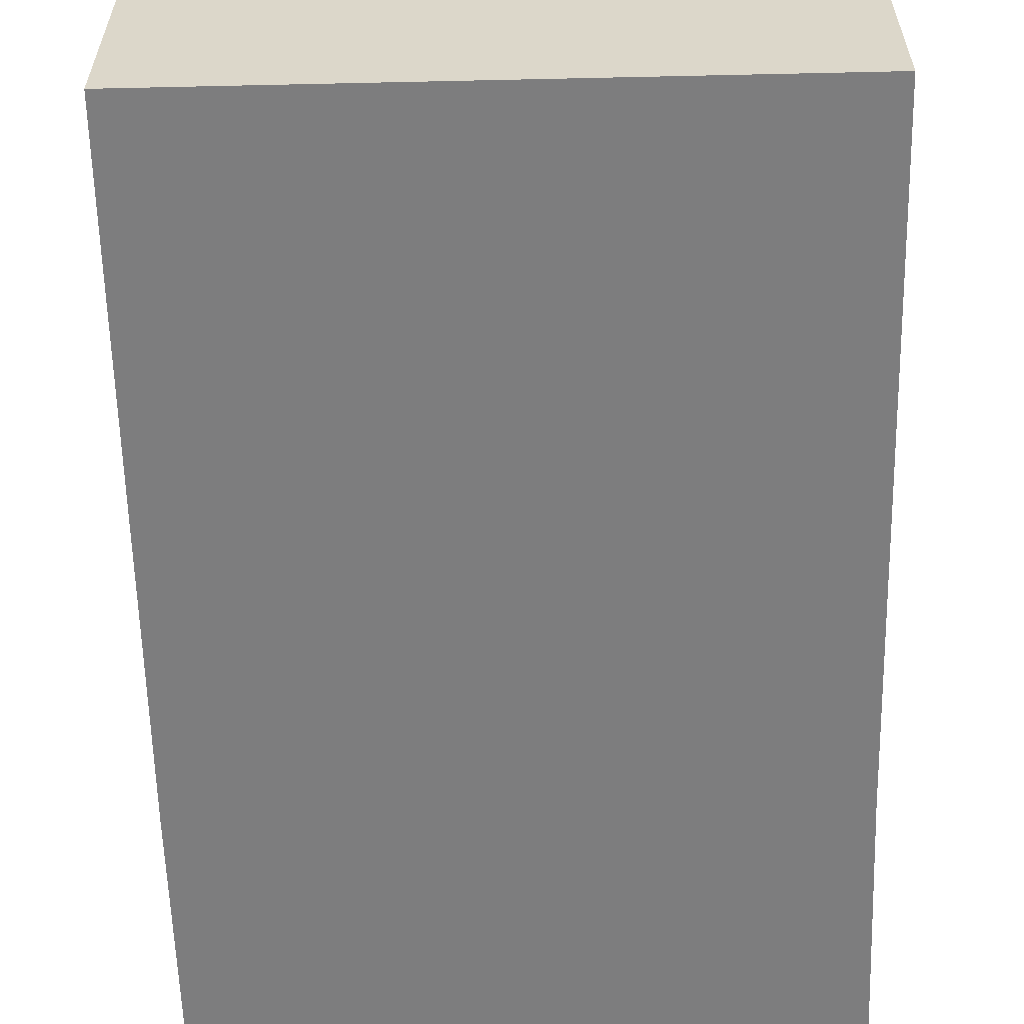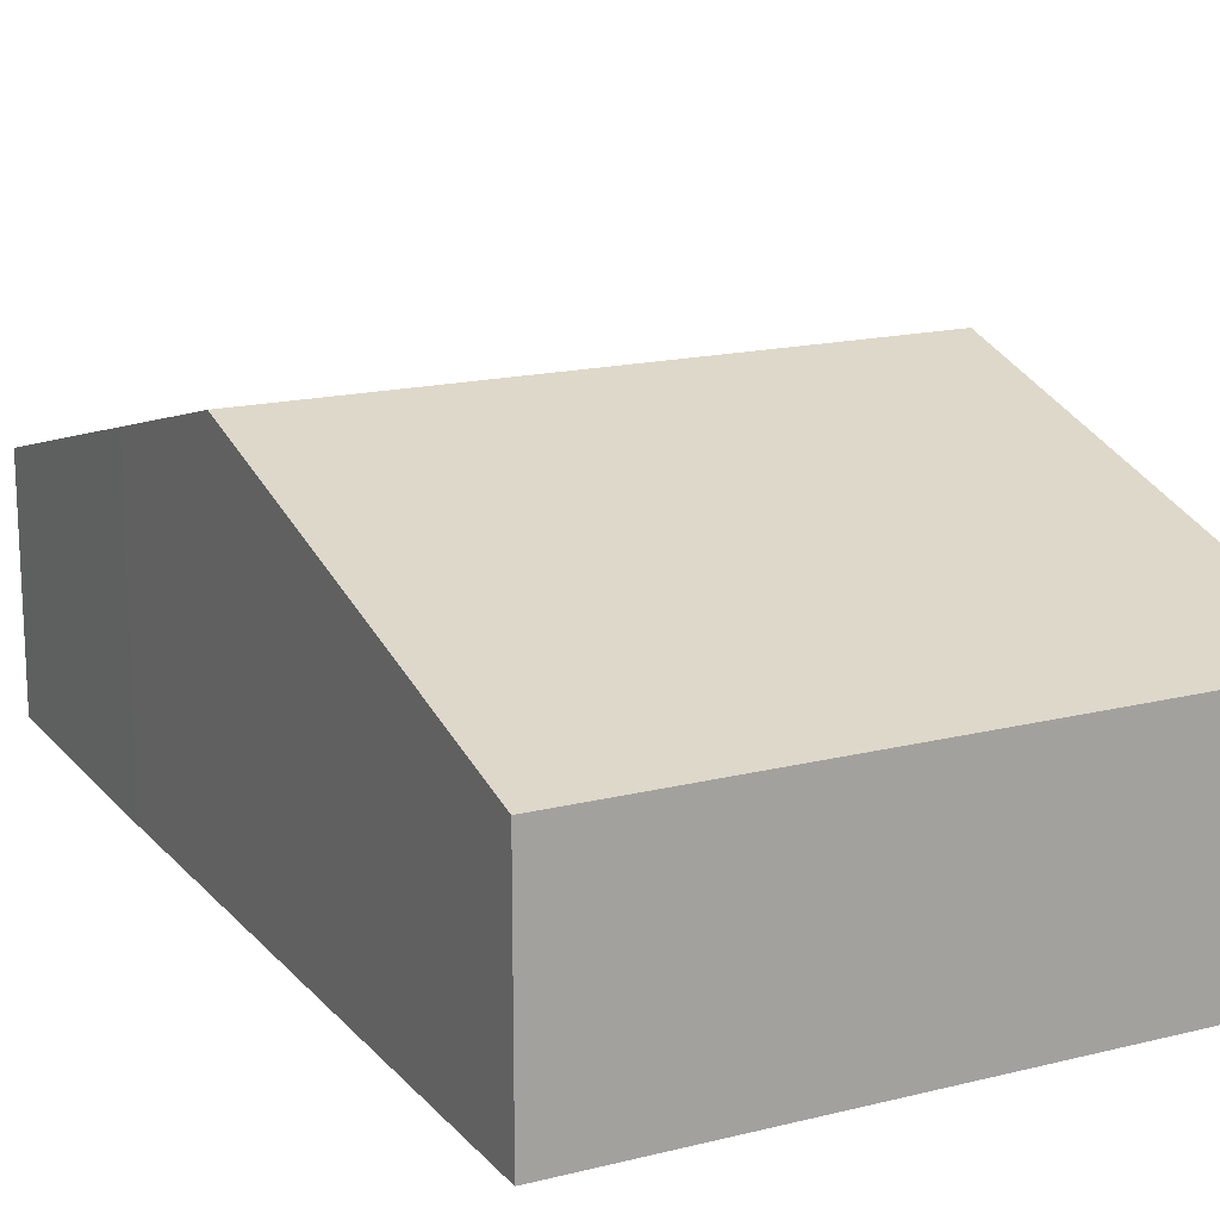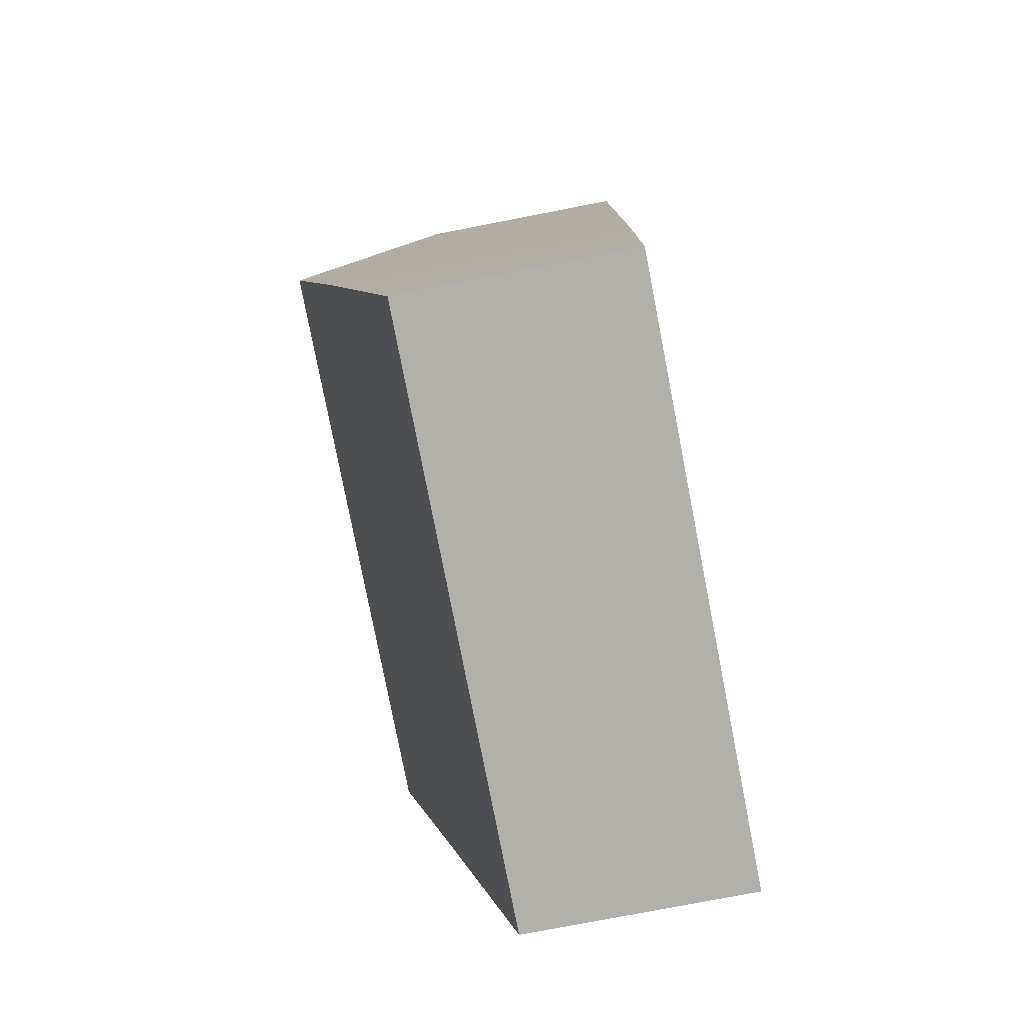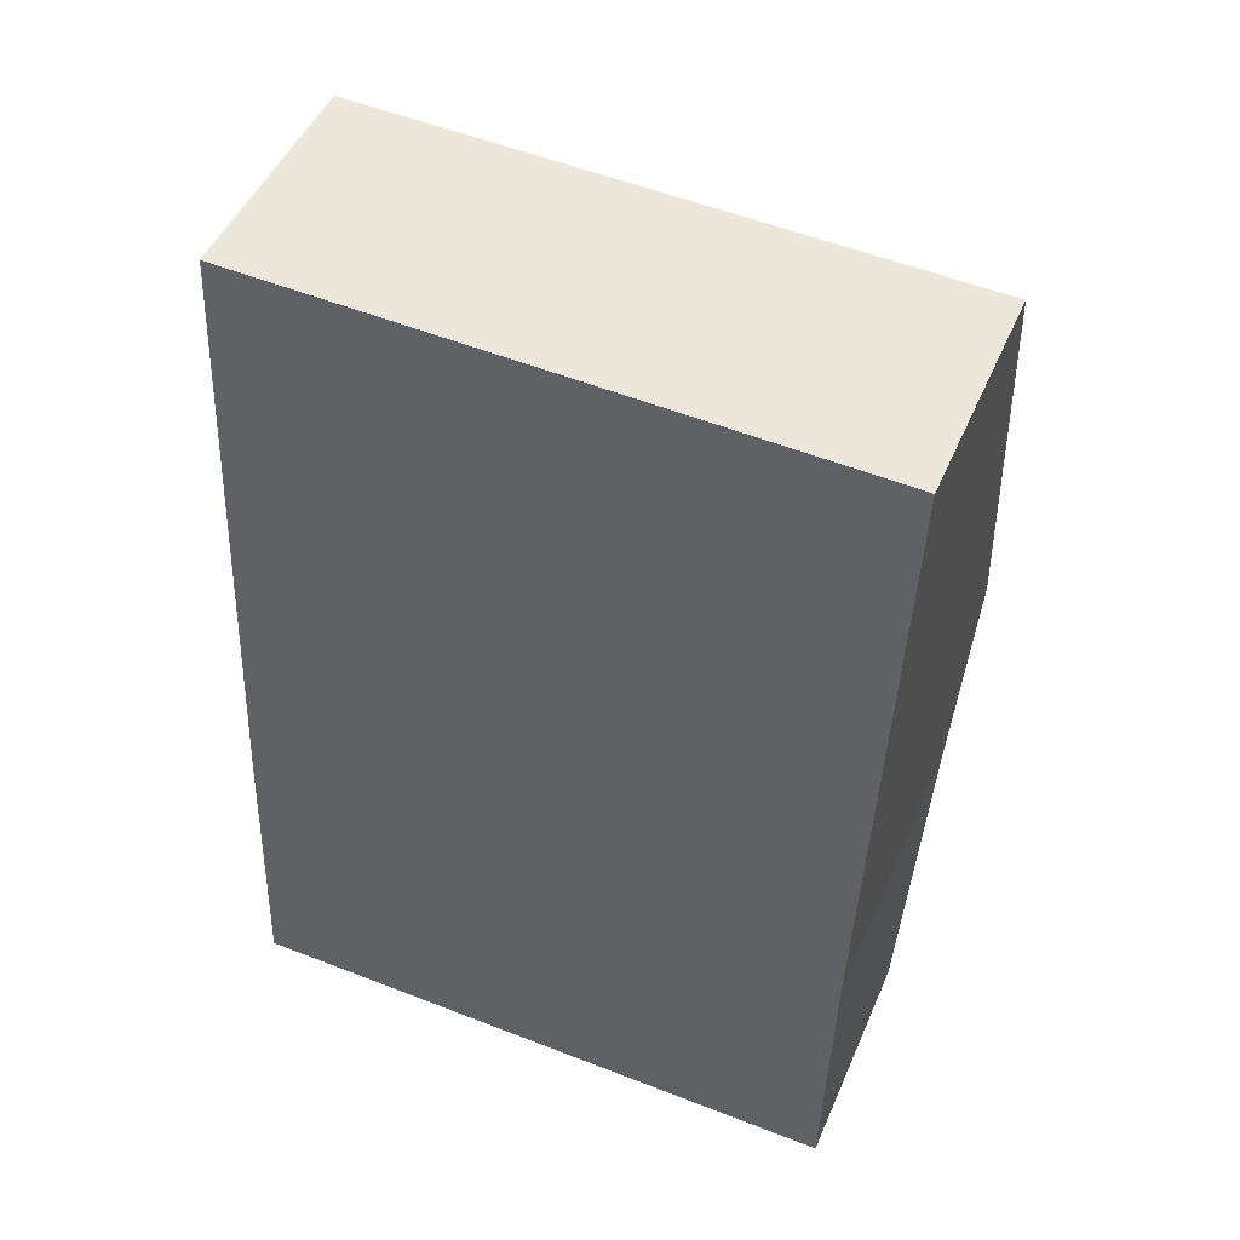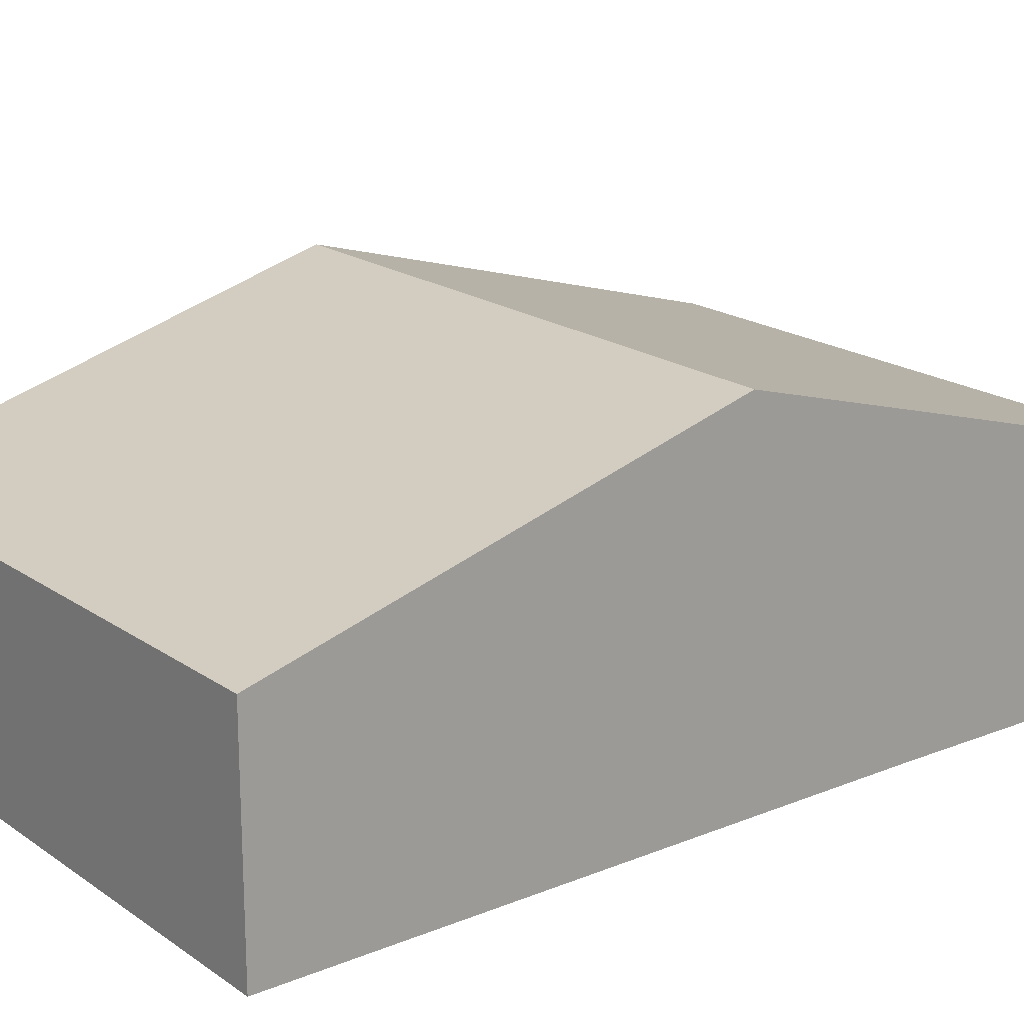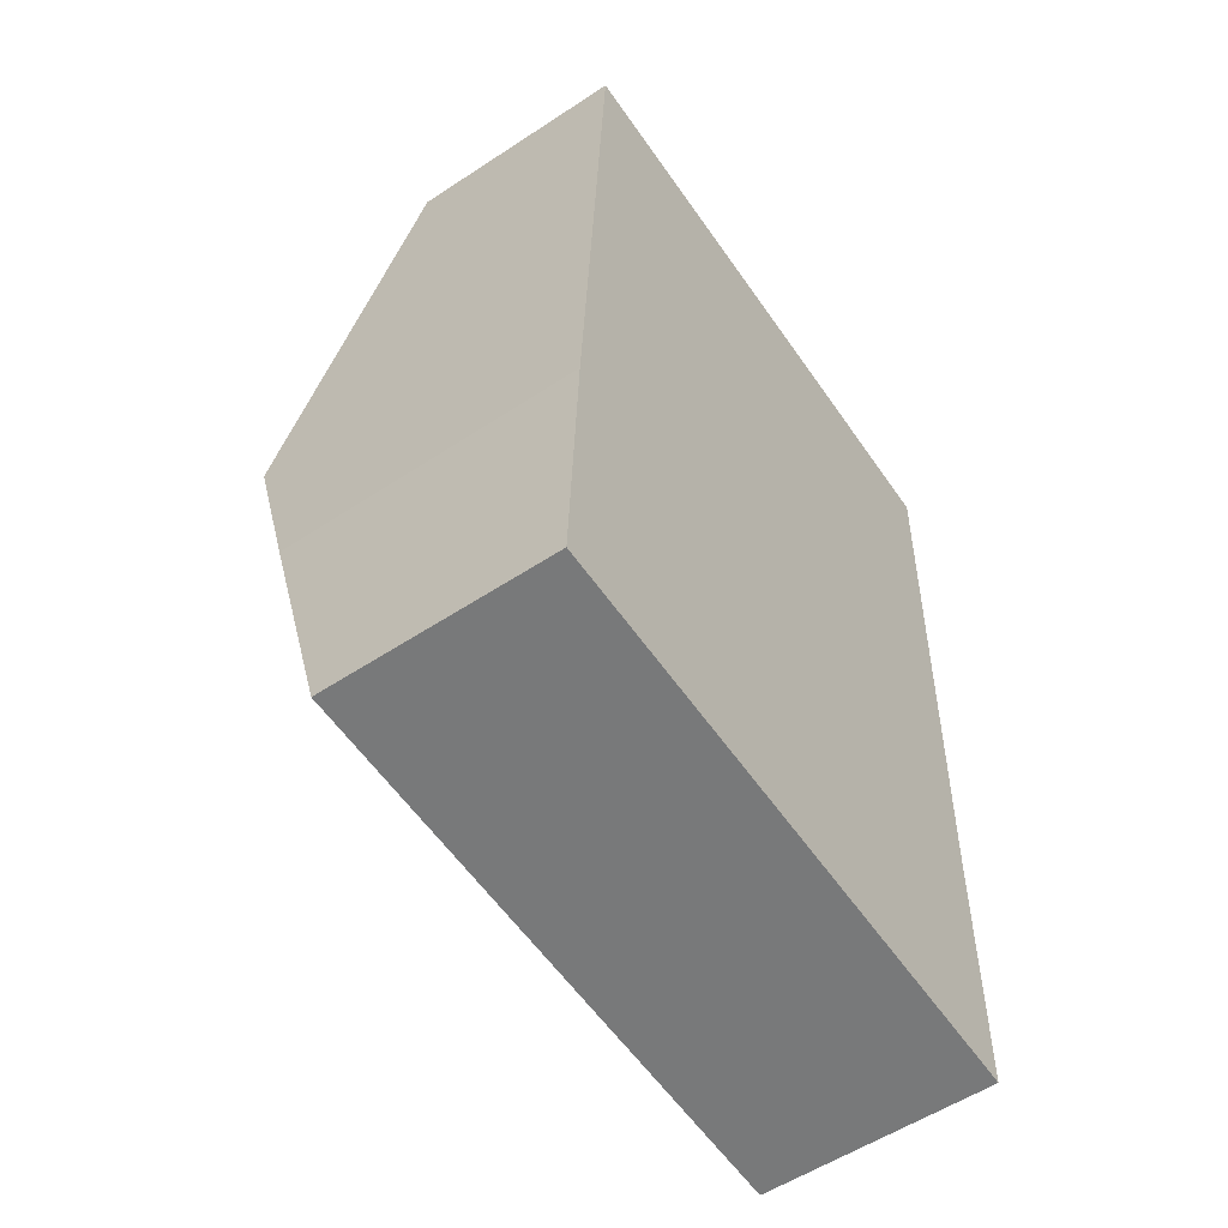
<metadata>
{"format":"obj","ext":"obj","renderer":"f3d","projection":"perspective","resolution":1024,"background":"white","views":[{"elev":-59.2,"azim":3.8,"up":"+Y"},{"elev":16.9,"azim":-24.2,"up":"+Y"},{"elev":-76.5,"azim":-79.0,"up":"+Z"},{"elev":47.9,"azim":22.6,"up":"+Z"},{"elev":18.9,"azim":54.6,"up":"+Y"},{"elev":-56.1,"azim":-55.4,"up":"+Z"}]}
</metadata>
<code>
v  8.302 4.813 5.991
v  0.583 3.052 12.57
v  8.551 3.071 12.22
v  0.271 4.813 6.27
v  0 3.06 1.874e-16
v  8.202 4.112 3.481
v  8.102 3.06 -0.282
v  0.147 4.115 3.773
v  8.102 1.727e-17 -0.282
v  0 0 0
v  0.147 -2.31e-16 3.773
v  0.271 -3.839e-16 6.27
v  0.583 -7.698e-16 12.57
v  8.551 -7.486e-16 12.22
v  8.302 -3.668e-16 5.991
v  8.202 -2.131e-16 3.481
g defaultobject
f 1 2 3
f 2 1 4
f 5 6 7
f 6 5 1
f 1 5 4
f 4 5 8
f 9 5 7
f 5 9 10
f 10 8 5
f 8 10 11
f 8 11 4
f 4 11 12
f 4 12 2
f 2 12 13
f 2 14 3
f 14 2 13
f 14 1 3
f 1 14 15
f 1 15 6
f 6 15 16
f 6 16 7
f 7 16 9
f 12 14 13
f 14 12 11
f 14 11 10
f 14 10 15
f 15 10 16
f 16 10 9

</code>
